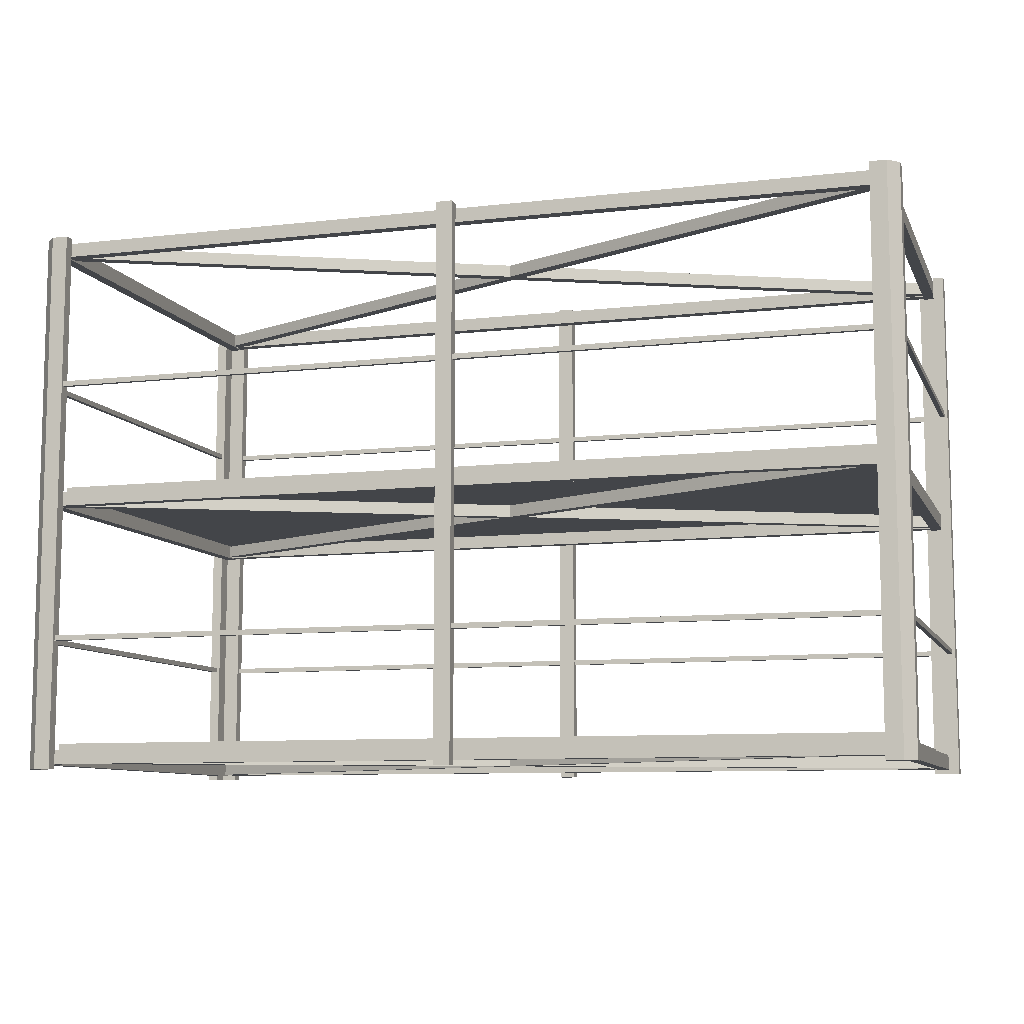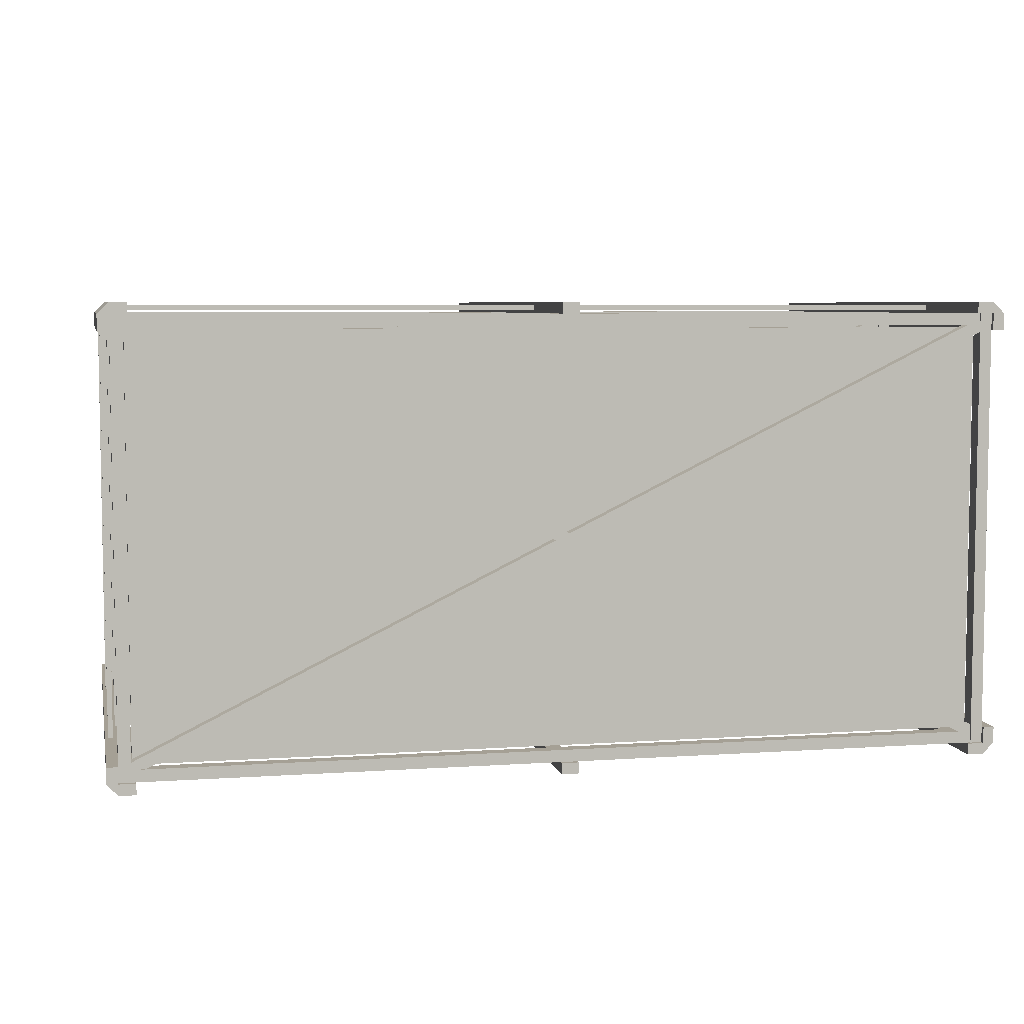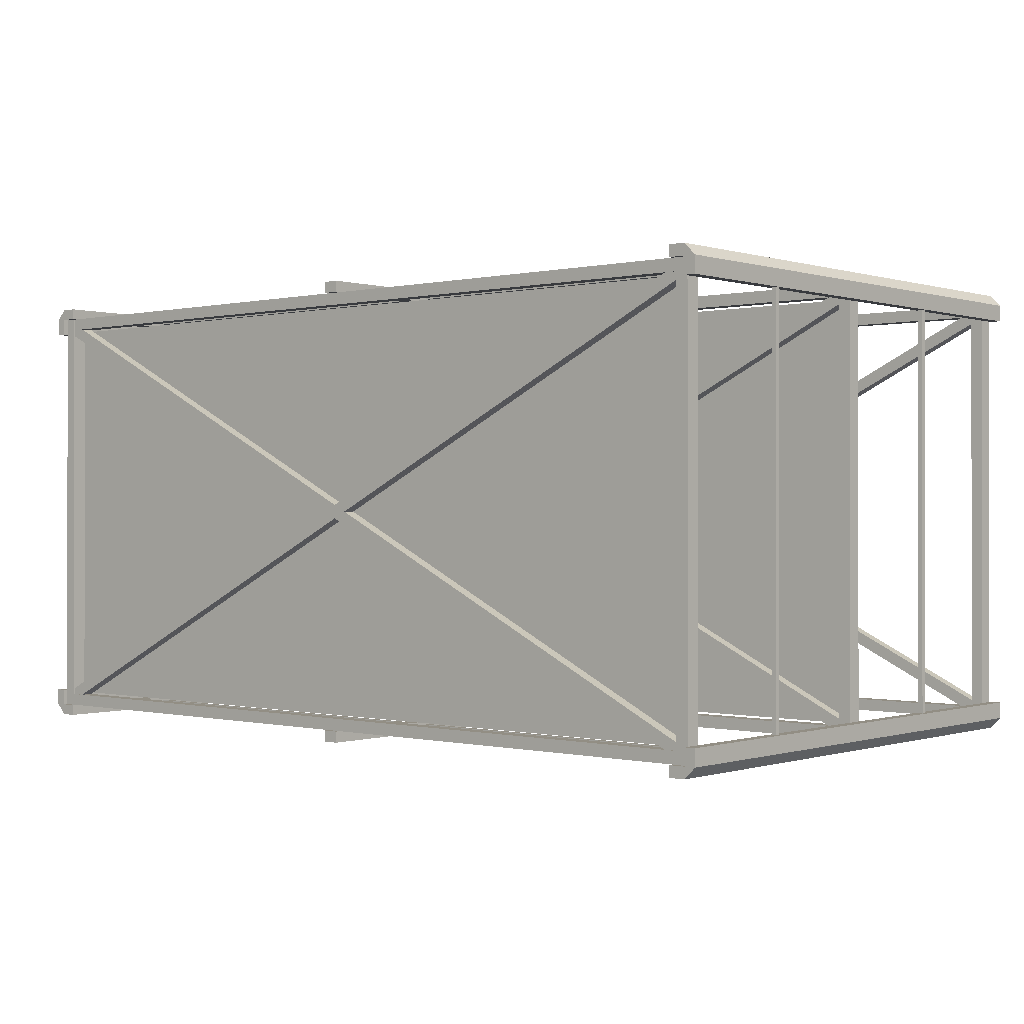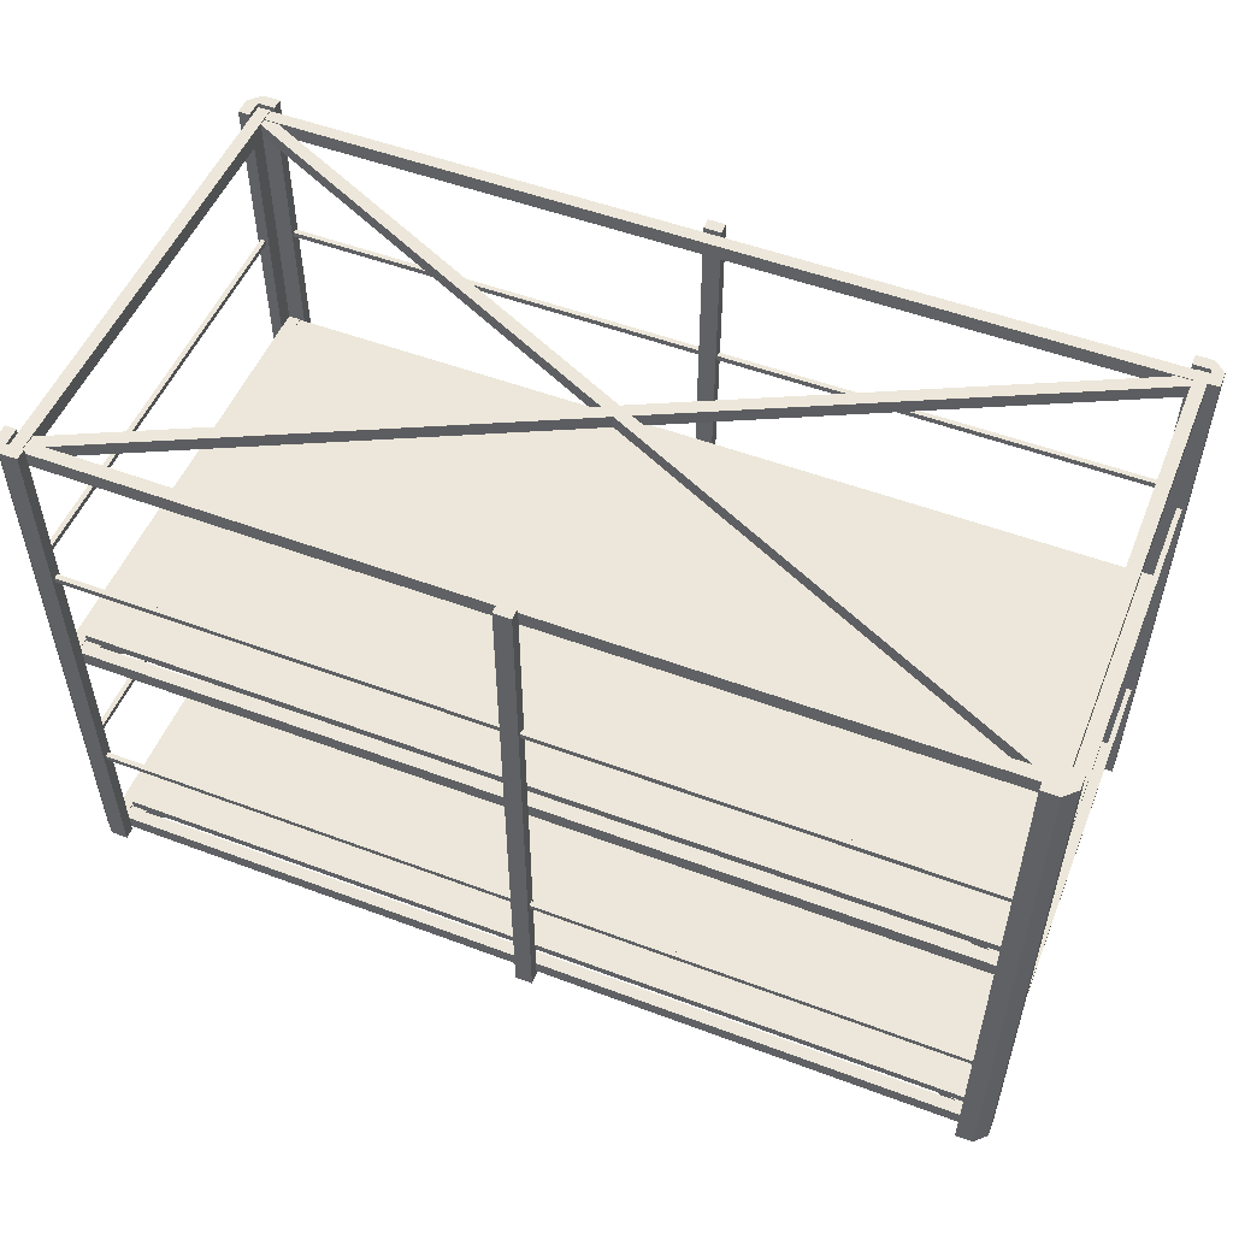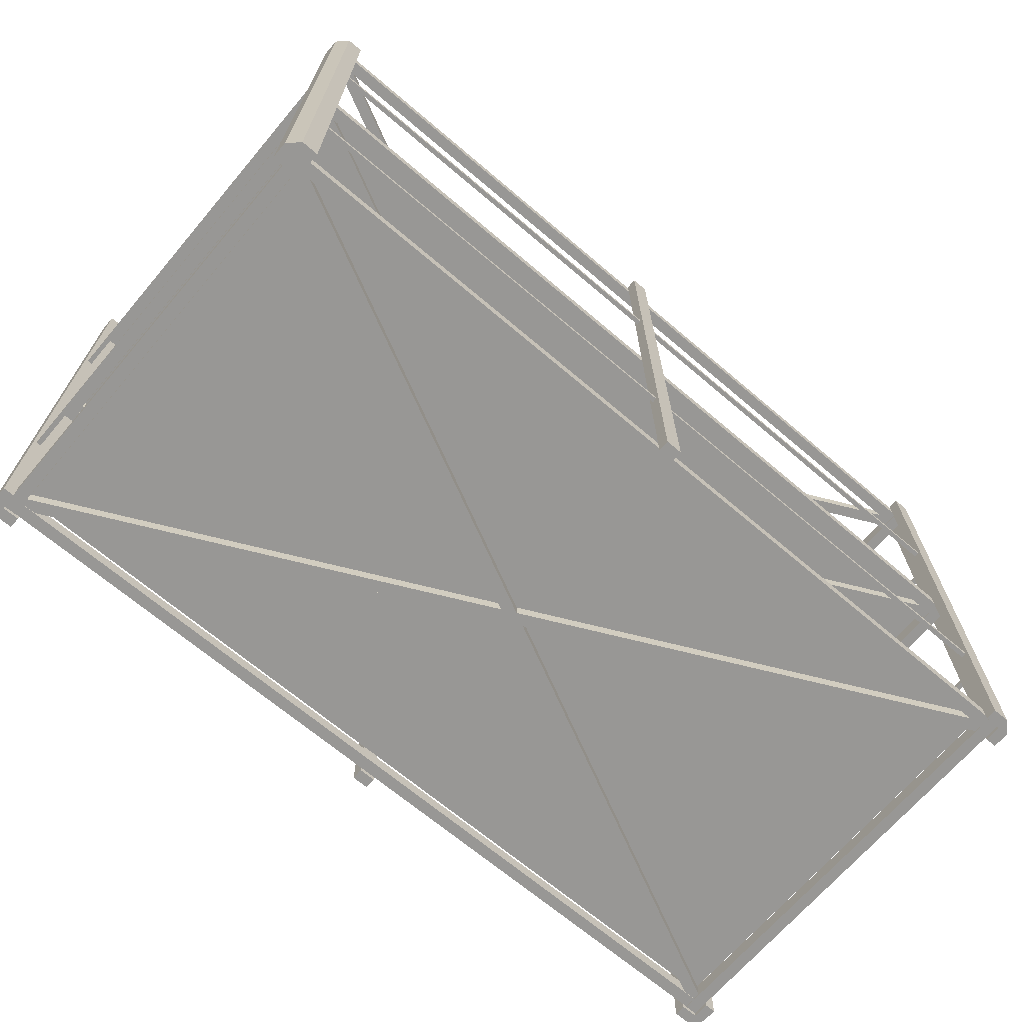
<metadata>
{"format":"obj","ext":"obj","renderer":"f3d","projection":"perspective","resolution":1024,"background":"white","views":[{"elev":-8.9,"azim":17.0,"up":"+Y"},{"elev":5.9,"azim":-11.9,"up":"+Z"},{"elev":-0.1,"azim":40.8,"up":"+Z"},{"elev":52.4,"azim":-158.0,"up":"+Y"},{"elev":-68.2,"azim":-40.4,"up":"+Y"}]}
</metadata>
<code>
o crate
v 1.364 0.009928 -0.7137
v 1.364 0.05986 -0.7137
v 1.403 0.009928 -0.7137
v 1.403 0.05986 -0.7137
v 1.364 0.009928 0.7137
v 1.364 0.05986 0.7137
v 1.403 0.009928 0.7137
v 1.403 0.05986 0.7137
v -1.364 0.009928 -0.7137
v -1.364 0.05986 -0.7137
v -1.403 0.009928 -0.7137
v -1.403 0.05986 -0.7137
v -1.364 0.009928 0.7137
v -1.364 0.05986 0.7137
v -1.403 0.009928 0.7137
v -1.403 0.05986 0.7137
v -1.369 0.01225 -0.6679
v -1.369 0.05754 -0.6679
v -1.369 0.01225 -0.7067
v -1.369 0.05754 -0.7067
v 1.369 0.01225 -0.6679
v 1.369 0.05754 -0.6679
v 1.369 0.01225 -0.7067
v 1.369 0.05754 -0.7067
v -1.369 0.01225 0.6679
v -1.369 0.05754 0.6679
v -1.369 0.01225 0.7067
v -1.369 0.05754 0.7067
v 1.369 0.01225 0.6679
v 1.369 0.05754 0.6679
v 1.369 0.01225 0.7067
v 1.369 0.05754 0.7067
v -1.382 0.01474 -0.6548
v -1.382 0.05504 -0.6548
v -1.365 0.01474 -0.6895
v -1.365 0.05504 -0.6895
v 1.365 0.01474 0.6895
v 1.365 0.05504 0.6895
v 1.382 0.01474 0.6548
v 1.382 0.05504 0.6548
v -1.382 0.01474 0.6548
v -1.382 0.05504 0.6548
v -1.365 0.01474 0.6895
v -1.365 0.05504 0.6895
v 1.365 0.01474 -0.6895
v 1.365 0.05504 -0.6895
v 1.382 0.01474 -0.6548
v 1.382 0.05504 -0.6548
v 0.04405 0.01474 0
v -0 0.01474 0.02156
v -0.04405 0.01474 0
v -0 0.01474 -0.02156
v -0 0.05504 0.02156
v 0.04405 0.05504 0
v -0 0.05504 -0.02156
v -0.04405 0.05504 0
v 1.364 0.8657 -0.7137
v 1.364 0.9156 -0.7137
v 1.403 0.8657 -0.7137
v 1.403 0.9156 -0.7137
v 1.364 0.8657 0.7137
v 1.364 0.9156 0.7137
v 1.403 0.8657 0.7137
v 1.403 0.9156 0.7137
v -1.364 0.8657 -0.7137
v -1.364 0.9156 -0.7137
v -1.403 0.8657 -0.7137
v -1.403 0.9156 -0.7137
v -1.364 0.8657 0.7137
v -1.364 0.9156 0.7137
v -1.403 0.8657 0.7137
v -1.403 0.9156 0.7137
v -1.369 0.868 -0.6679
v -1.369 0.9133 -0.6679
v -1.369 0.868 -0.7067
v -1.369 0.9133 -0.7067
v 1.369 0.868 -0.6679
v 1.369 0.9133 -0.6679
v 1.369 0.868 -0.7067
v 1.369 0.9133 -0.7067
v -1.369 0.868 0.6679
v -1.369 0.9133 0.6679
v -1.369 0.868 0.7067
v -1.369 0.9133 0.7067
v 1.369 0.868 0.6679
v 1.369 0.9133 0.6679
v 1.369 0.868 0.7067
v 1.369 0.9133 0.7067
v -1.382 0.8705 -0.6548
v -1.382 0.9108 -0.6548
v -1.365 0.8705 -0.6895
v -1.365 0.9108 -0.6895
v 1.365 0.8705 0.6895
v 1.365 0.9108 0.6895
v 1.382 0.8705 0.6548
v 1.382 0.9108 0.6548
v -1.382 0.8705 0.6548
v -1.382 0.9108 0.6548
v -1.365 0.8705 0.6895
v -1.365 0.9108 0.6895
v 1.365 0.8705 -0.6895
v 1.365 0.9108 -0.6895
v 1.382 0.8705 -0.6548
v 1.382 0.9108 -0.6548
v 0.04405 0.8705 0
v -0 0.8705 0.02156
v -0.04405 0.8705 0
v -0 0.8705 -0.02156
v -0 0.9108 0.02156
v 0.04405 0.9108 0
v -0 0.9108 -0.02156
v -0.04405 0.9108 0
v 1.364 1.721 -0.7137
v 1.364 1.771 -0.7137
v 1.403 1.721 -0.7137
v 1.403 1.771 -0.7137
v 1.364 1.721 0.7137
v 1.364 1.771 0.7137
v 1.403 1.721 0.7137
v 1.403 1.771 0.7137
v -1.364 1.721 -0.7137
v -1.364 1.771 -0.7137
v -1.403 1.721 -0.7137
v -1.403 1.771 -0.7137
v -1.364 1.721 0.7137
v -1.364 1.771 0.7137
v -1.403 1.721 0.7137
v -1.403 1.771 0.7137
v -1.369 1.724 -0.6679
v -1.369 1.769 -0.6679
v -1.369 1.724 -0.7067
v -1.369 1.769 -0.7067
v 1.369 1.724 -0.6679
v 1.369 1.769 -0.6679
v 1.369 1.724 -0.7067
v 1.369 1.769 -0.7067
v -1.369 1.724 0.6679
v -1.369 1.769 0.6679
v -1.369 1.724 0.7067
v -1.369 1.769 0.7067
v 1.369 1.724 0.6679
v 1.369 1.769 0.6679
v 1.369 1.724 0.7067
v 1.369 1.769 0.7067
v -1.382 1.726 -0.6548
v -1.382 1.767 -0.6548
v -1.365 1.726 -0.6895
v -1.365 1.767 -0.6895
v 1.365 1.726 0.6895
v 1.365 1.767 0.6895
v 1.382 1.726 0.6548
v 1.382 1.767 0.6548
v -1.382 1.726 0.6548
v -1.382 1.767 0.6548
v -1.365 1.726 0.6895
v -1.365 1.767 0.6895
v 1.365 1.726 -0.6895
v 1.365 1.767 -0.6895
v 1.382 1.726 -0.6548
v 1.382 1.767 -0.6548
v 0.04405 1.726 0
v -0 1.726 0.02156
v -0.04405 1.726 0
v -0 1.726 -0.02156
v -0 1.767 0.02156
v 0.04405 1.767 0
v -0 1.767 -0.02156
v -0.04405 1.767 0
v -1.36 0.05507 -0.6615
v -1.36 0.0806 -0.6615
v 1.36 0.05507 -0.6615
v 1.36 0.0806 -0.6615
v -1.36 0.05507 0.6615
v -1.36 0.0806 0.6615
v 1.36 0.05507 0.6615
v 1.36 0.0806 0.6615
v -1.36 0.9109 -0.6615
v -1.36 0.9365 -0.6615
v 1.36 0.9109 -0.6615
v 1.36 0.9365 -0.6615
v -1.36 0.9109 0.6615
v -1.36 0.9365 0.6615
v 1.36 0.9109 0.6615
v 1.36 0.9365 0.6615
v -0.02665 -0.004273 -0.7422
v -0.02665 1.786 -0.7422
v 0.02664 -0.004273 -0.7422
v 0.02664 1.786 -0.7422
v -0.02665 -0.004273 -0.7066
v -0.02665 1.786 -0.7066
v 0.02664 -0.004273 -0.7066
v 0.02664 1.786 -0.7066
v -0.02664 -0.004273 0.7422
v -0.02664 1.786 0.7422
v 0.02665 -0.004273 0.7422
v 0.02665 1.786 0.7422
v -0.02664 -0.004273 0.7066
v -0.02664 1.786 0.7066
v 0.02665 -0.004273 0.7066
v 0.02665 1.786 0.7066
v 1.349 -0.004273 -0.7422
v 1.349 1.786 -0.7422
v 1.402 -0.004273 -0.7422
v 1.402 1.786 -0.7422
v 1.349 -0.004273 -0.7066
v 1.349 1.786 -0.7066
v 1.402 -0.004273 -0.7066
v 1.402 1.786 -0.7066
v 1.402 -0.004273 -0.6533
v 1.402 1.786 -0.6533
v 1.438 -0.004273 -0.6533
v 1.438 1.786 -0.6533
v 1.438 -0.004273 -0.7066
v 1.438 1.786 -0.7066
v 1.349 -0.004273 0.7422
v 1.349 1.786 0.7422
v 1.402 -0.004273 0.7422
v 1.402 1.786 0.7422
v 1.349 -0.004273 0.7066
v 1.349 1.786 0.7066
v 1.402 -0.004273 0.7066
v 1.402 1.786 0.7066
v 1.402 -0.004273 0.6533
v 1.402 1.786 0.6533
v 1.438 -0.004273 0.6533
v 1.438 1.786 0.6533
v 1.438 -0.004273 0.7066
v 1.438 1.786 0.7066
v -1.349 -0.004273 -0.7422
v -1.349 1.786 -0.7422
v -1.402 -0.004273 -0.7422
v -1.402 1.786 -0.7422
v -1.349 -0.004273 -0.7066
v -1.349 1.786 -0.7066
v -1.402 -0.004273 -0.7066
v -1.402 1.786 -0.7066
v -1.402 -0.004273 -0.6533
v -1.402 1.786 -0.6533
v -1.438 -0.004273 -0.6533
v -1.438 1.786 -0.6533
v -1.438 -0.004273 -0.7066
v -1.438 1.786 -0.7066
v -1.349 -0.004273 0.7422
v -1.349 1.786 0.7422
v -1.402 -0.004273 0.7422
v -1.402 1.786 0.7422
v -1.349 -0.004273 0.7066
v -1.349 1.786 0.7066
v -1.402 -0.004273 0.7066
v -1.402 1.786 0.7066
v -1.402 -0.004273 0.6533
v -1.402 1.786 0.6533
v -1.438 -0.004273 0.6533
v -1.438 1.786 0.6533
v -1.438 -0.004273 0.7066
v -1.438 1.786 0.7066
v -1.368 0.415 -0.7321
v -1.368 0.4318 -0.7321
v 1.368 0.415 -0.7321
v 1.368 0.4318 -0.7321
v -1.368 0.415 -0.7167
v -1.368 0.4318 -0.7167
v 1.368 0.415 -0.7167
v 1.368 0.4318 -0.7167
v -1.368 1.27 -0.7321
v -1.368 1.286 -0.7321
v 1.368 1.27 -0.7321
v 1.368 1.286 -0.7321
v -1.368 1.27 -0.7167
v -1.368 1.286 -0.7167
v 1.368 1.27 -0.7167
v 1.368 1.286 -0.7167
v -1.368 0.415 0.7321
v -1.368 0.4318 0.7321
v 1.368 0.415 0.7321
v 1.368 0.4318 0.7321
v -1.368 0.415 0.7167
v -1.368 0.4318 0.7167
v 1.368 0.415 0.7167
v 1.368 0.4318 0.7167
v -1.368 1.27 0.7321
v -1.368 1.286 0.7321
v 1.368 1.27 0.7321
v 1.368 1.286 0.7321
v -1.368 1.27 0.7167
v -1.368 1.286 0.7167
v 1.368 1.27 0.7167
v 1.368 1.286 0.7167
v 1.428 0.415 -0.6653
v 1.428 0.4318 -0.6653
v 1.428 0.415 0.6653
v 1.428 0.4318 0.6653
v 1.413 0.415 -0.6653
v 1.413 0.4318 -0.6653
v 1.413 0.415 0.6653
v 1.413 0.4318 0.6653
v 1.428 1.27 -0.6653
v 1.428 1.286 -0.6653
v 1.428 1.27 0.6653
v 1.428 1.286 0.6653
v 1.413 1.27 -0.6653
v 1.413 1.286 -0.6653
v 1.413 1.27 0.6653
v 1.413 1.286 0.6653
v -1.428 0.415 -0.6653
v -1.428 0.4318 -0.6653
v -1.428 0.415 0.6653
v -1.428 0.4318 0.6653
v -1.413 0.415 -0.6653
v -1.413 0.4318 -0.6653
v -1.413 0.415 0.6653
v -1.413 0.4318 0.6653
v -1.428 1.27 -0.6653
v -1.428 1.286 -0.6653
v -1.428 1.27 0.6653
v -1.428 1.286 0.6653
v -1.413 1.27 -0.6653
v -1.413 1.286 -0.6653
v -1.413 1.27 0.6653
v -1.413 1.286 0.6653
f 3 4 8 7
f 5 6 2 1
f 3 7 5 1
f 8 4 2 6
f 11 15 16 12
f 13 9 10 14
f 11 9 13 15
f 16 14 10 12
f 19 20 24 23
f 21 22 18 17
f 19 23 21 17
f 24 20 18 22
f 27 31 32 28
f 29 25 26 30
f 27 25 29 31
f 32 30 26 28
f 35 36 55 54 40 39 49 52
f 37 38 53 56 34 33 51 50
f 35 52 51 33
f 40 54 53 38
f 43 50 49 47 48 54 53 44
f 45 52 51 41 42 56 55 46
f 43 41 51 50
f 48 46 55 54
f 54 55 56 42 44 53
f 50 51 52 49
f 50 49 39 37
f 53 54 55 36 34 56
f 49 52 45 47
f 59 60 64 63
f 61 62 58 57
f 59 63 61 57
f 64 60 58 62
f 67 71 72 68
f 69 65 66 70
f 67 65 69 71
f 72 70 66 68
f 75 76 80 79
f 77 78 74 73
f 75 79 77 73
f 80 76 74 78
f 83 87 88 84
f 85 81 82 86
f 83 81 85 87
f 88 86 82 84
f 91 92 111 110 96 95 105 108
f 93 94 109 112 90 89 107 106
f 91 108 107 89
f 96 110 109 94
f 99 106 105 103 104 110 109 100
f 101 108 107 97 98 112 111 102
f 99 97 107 106
f 104 102 111 110
f 110 111 112 98 100 109
f 106 107 108 105
f 106 105 95 93
f 109 110 111 92 90 112
f 105 108 101 103
f 115 116 120 119
f 117 118 114 113
f 115 119 117 113
f 120 116 114 118
f 123 127 128 124
f 125 121 122 126
f 123 121 125 127
f 128 126 122 124
f 131 132 136 135
f 133 134 130 129
f 131 135 133 129
f 136 132 130 134
f 139 143 144 140
f 141 137 138 142
f 139 137 141 143
f 144 142 138 140
f 147 148 167 166 152 151 161 164
f 149 150 165 168 146 145 163 162
f 147 164 163 145
f 152 166 165 150
f 155 162 161 159 160 166 165 156
f 157 164 163 153 154 168 167 158
f 155 153 163 162
f 160 158 167 166
f 166 167 168 154 156 165
f 162 163 164 161
f 162 161 151 149
f 165 166 167 148 146 168
f 161 164 157 159
f 169 170 172 171
f 171 172 176 175
f 175 176 174 173
f 173 174 170 169
f 171 175 173 169
f 176 172 170 174
f 177 178 180 179
f 179 180 184 183
f 183 184 182 181
f 181 182 178 177
f 179 183 181 177
f 184 180 178 182
f 185 186 188 187
f 187 188 192 191
f 191 192 190 189
f 189 190 186 185
f 187 191 189 185
f 192 188 186 190
f 193 195 196 194
f 195 199 200 196
f 199 197 198 200
f 197 193 194 198
f 195 193 197 199
f 200 198 194 196
f 201 202 204 203
f 207 203 213
f 207 208 206 205
f 205 206 202 201
f 203 207 205 201
f 208 204 202 206
f 209 210 208 207
f 208 214 204
f 213 214 212 211
f 211 212 210 209
f 207 213 211 209
f 214 208 210 212
f 203 204 214 213
f 215 217 218 216
f 221 227 217
f 221 219 220 222
f 219 215 216 220
f 217 215 219 221
f 222 220 216 218
f 223 221 222 224
f 222 218 228
f 227 225 226 228
f 225 223 224 226
f 221 223 225 227
f 228 226 224 222
f 217 227 228 218
f 229 231 232 230
f 235 241 231
f 235 233 234 236
f 233 229 230 234
f 231 229 233 235
f 236 234 230 232
f 237 235 236 238
f 236 232 242
f 241 239 240 242
f 239 237 238 240
f 235 237 239 241
f 242 240 238 236
f 231 241 242 232
f 243 244 246 245
f 249 245 255
f 249 250 248 247
f 247 248 244 243
f 245 249 247 243
f 250 246 244 248
f 251 252 250 249
f 250 256 246
f 255 256 254 253
f 253 254 252 251
f 249 255 253 251
f 256 250 252 254
f 245 246 256 255
f 257 258 260 259
f 263 264 262 261
f 259 263 261 257
f 264 260 258 262
f 265 266 268 267
f 271 272 270 269
f 267 271 269 265
f 272 268 266 270
f 273 275 276 274
f 279 277 278 280
f 275 273 277 279
f 280 278 274 276
f 281 283 284 282
f 287 285 286 288
f 283 281 285 287
f 288 286 282 284
f 289 290 292 291
f 295 296 294 293
f 291 295 293 289
f 296 292 290 294
f 297 298 300 299
f 303 304 302 301
f 299 303 301 297
f 304 300 298 302
f 305 307 308 306
f 311 309 310 312
f 307 305 309 311
f 312 310 306 308
f 313 315 316 314
f 319 317 318 320
f 315 313 317 319
f 320 318 314 316

</code>
